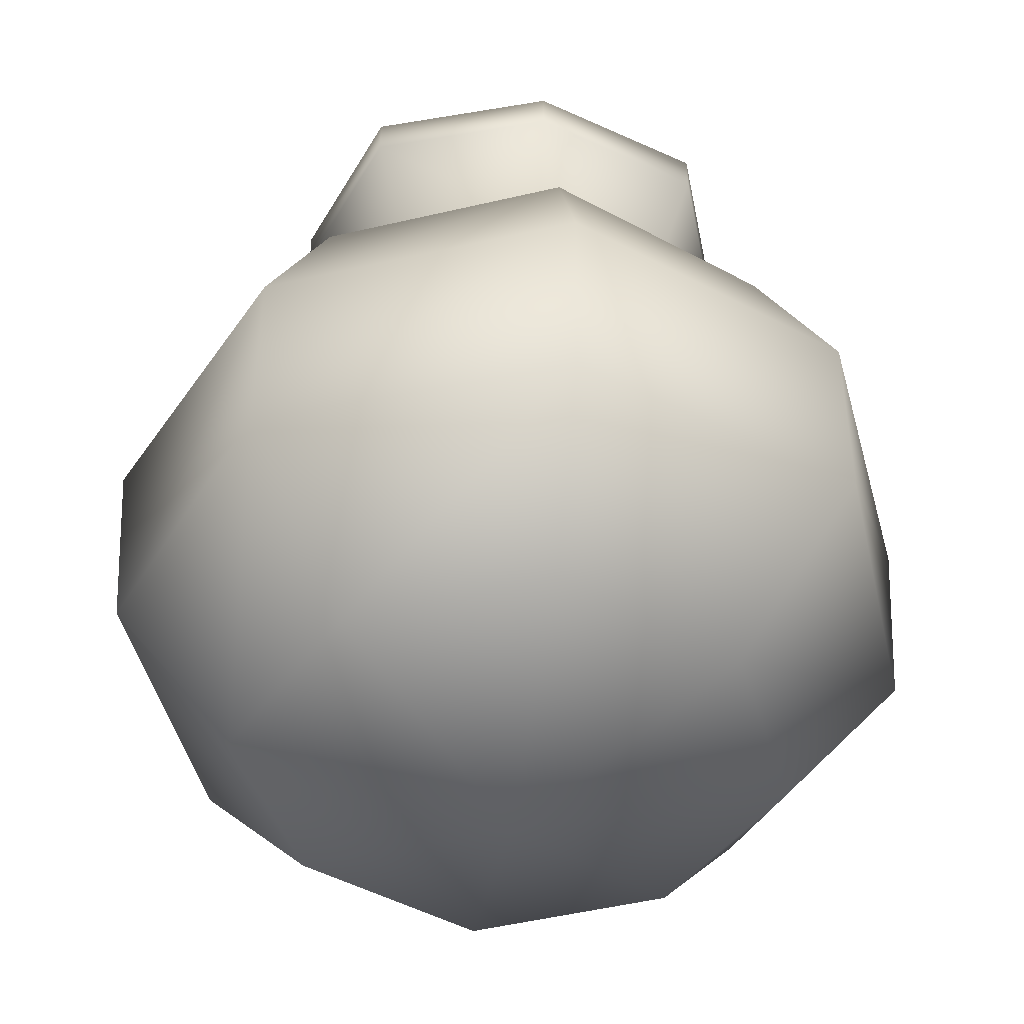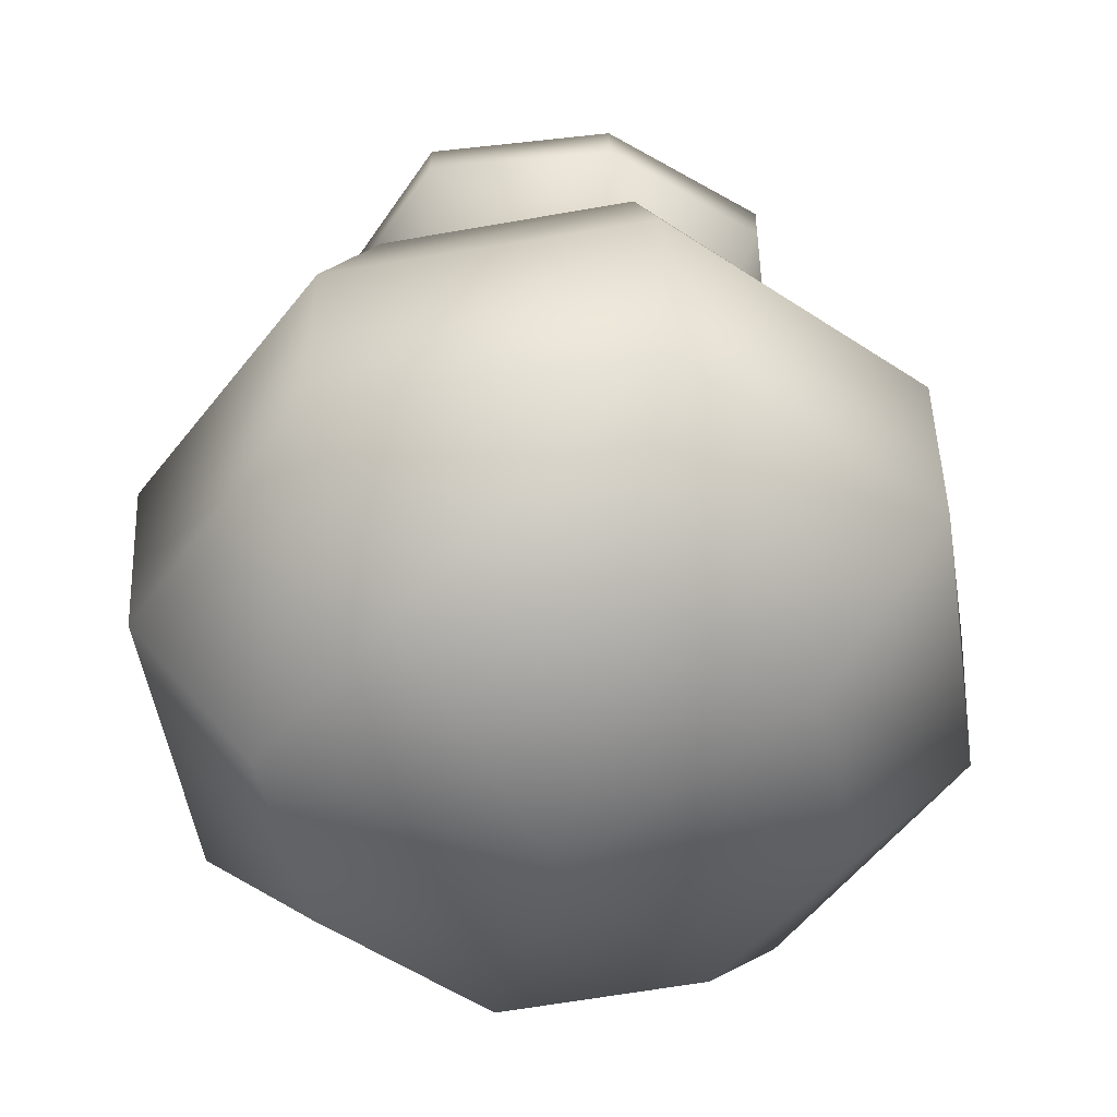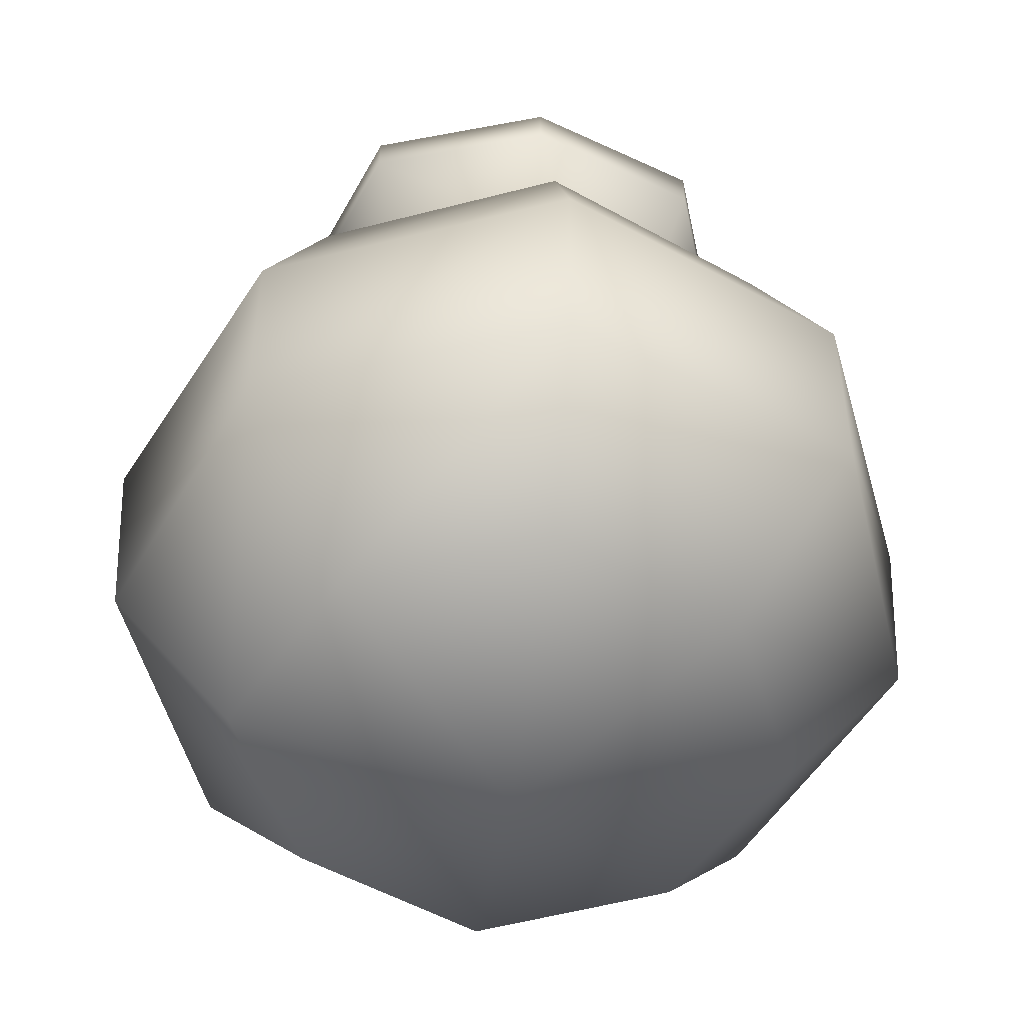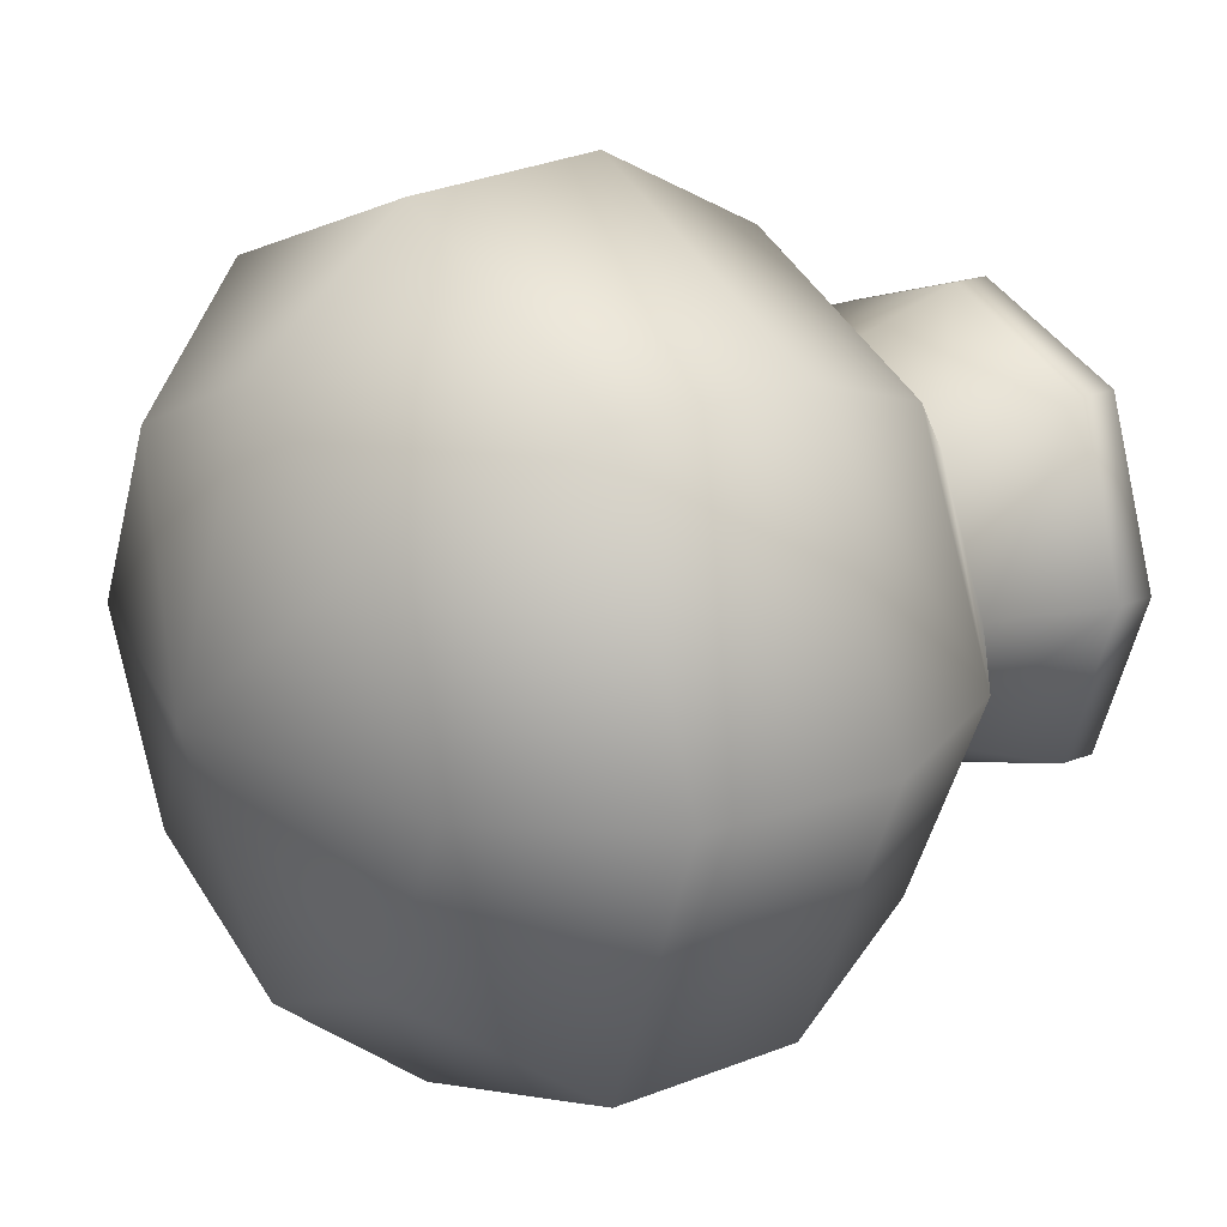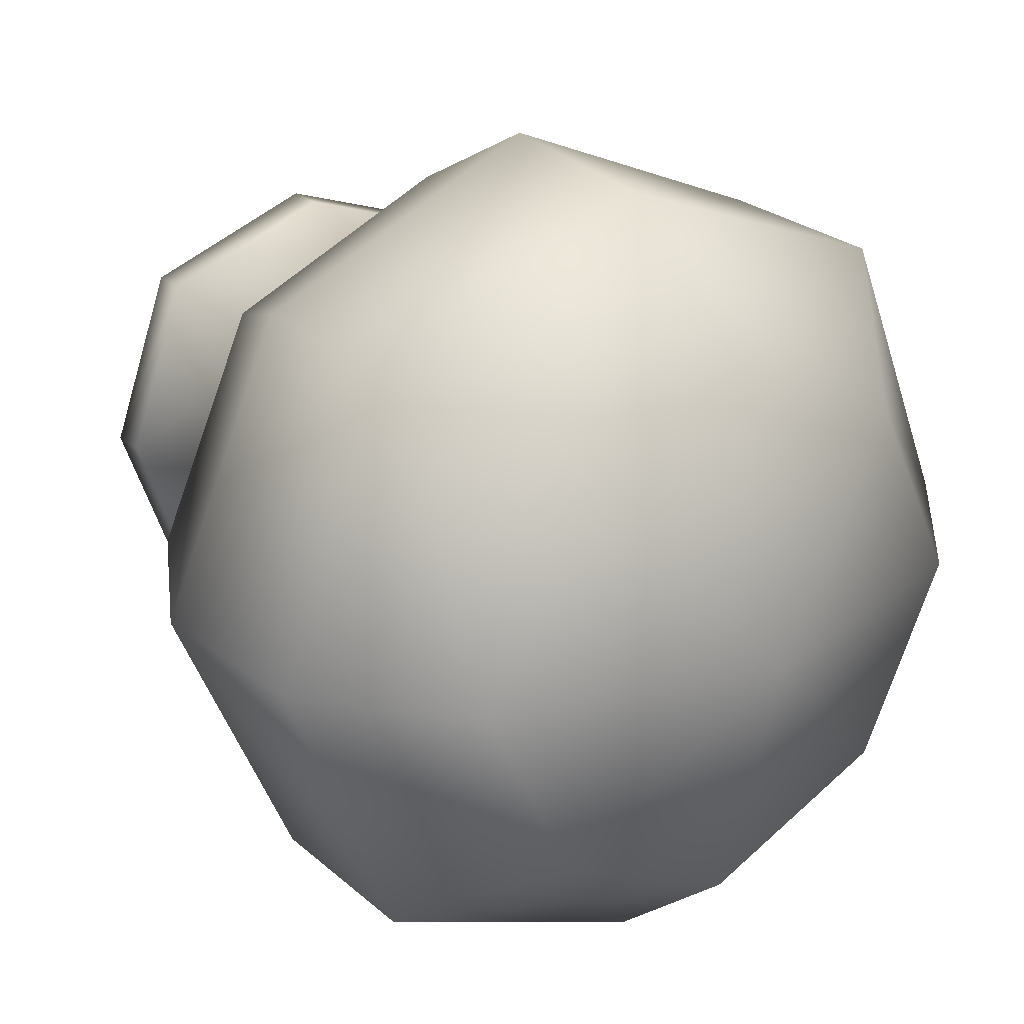
<metadata>
{"format":"obj","ext":"obj","renderer":"f3d","projection":"perspective","resolution":1024,"background":"white","views":[{"elev":-44.4,"azim":-8.5,"up":"+Y"},{"elev":-50.1,"azim":-102.7,"up":"+Y"},{"elev":-49.4,"azim":82.2,"up":"+Y"},{"elev":21.7,"azim":55.3,"up":"+Z"},{"elev":25.0,"azim":-35.9,"up":"+Z"}]}
</metadata>
<code>
v -23 2 23
v 0 2 33
v 0 15 26
v -18 15 18
v -23 2 23
v 0 15 26
v -33 2 0
v -23 2 23
v -18 15 18
v -26 15 0
v -33 2 0
v -18 15 18
v -23 2 -23
v -33 2 0
v -26 15 0
v -18 15 -18
v -23 2 -23
v -26 15 0
v 0 2 -33
v -23 2 -23
v -18 15 -18
v 0 15 -26
v 0 2 -33
v -18 15 -18
v 23 2 -23
v 0 2 -33
v 0 15 -26
v 18 15 -18
v 23 2 -23
v 0 15 -26
v 33 2 0
v 23 2 -23
v 18 15 -18
v 26 15 0
v 33 2 0
v 18 15 -18
v 23 2 23
v 33 2 0
v 26 15 0
v 18 15 18
v 23 2 23
v 26 15 0
v 0 2 33
v 23 2 23
v 18 15 18
v 0 15 26
v 0 2 33
v 18 15 18
v 0 -25 22
v -15 -25 15
v 0 -31 0
v -15 -25 15
v -22 -25 0
v 0 -31 0
v -22 -25 0
v -15 -25 -15
v 0 -31 0
v -15 -25 -15
v 0 -25 -22
v 0 -31 0
v 0 -25 -22
v 15 -25 -15
v 0 -31 0
v 15 -25 -15
v 22 -25 0
v 0 -31 0
v 22 -25 0
v 15 -25 15
v 0 -31 0
v 15 -25 15
v 0 -25 22
v 0 -31 0
v -11 23 11
v -18 15 18
v 0 15 26
v 0 15 26
v 0 23 16
v -11 23 11
v -16 23 0
v -26 15 0
v -18 15 18
v -18 15 18
v -11 23 11
v -16 23 0
v -11 23 -11
v -18 15 -18
v -26 15 0
v -26 15 0
v -16 23 0
v -11 23 -11
v 0 23 -16
v 0 15 -26
v -18 15 -18
v -18 15 -18
v -11 23 -11
v 0 23 -16
v 11 23 -11
v 18 15 -18
v 0 15 -26
v 0 15 -26
v 0 23 -16
v 11 23 -11
v 16 23 0
v 26 15 0
v 18 15 -18
v 18 15 -18
v 11 23 -11
v 16 23 0
v 11 23 11
v 18 15 18
v 26 15 0
v 26 15 0
v 16 23 0
v 11 23 11
v 0 23 16
v 0 15 26
v 18 15 18
v 18 15 18
v 11 23 11
v 0 23 16
v -14 33 14
v -11 23 11
v 0 23 16
v 0 23 16
v 0 33 19
v -14 33 14
v -19 33 0
v -16 23 0
v -11 23 11
v -11 23 11
v -14 33 14
v -19 33 0
v -14 33 -14
v -11 23 -11
v -16 23 0
v -16 23 0
v -19 33 0
v -14 33 -14
v 0 33 -19
v 0 23 -16
v -11 23 -11
v -11 23 -11
v -14 33 -14
v 0 33 -19
v 14 33 -14
v 11 23 -11
v 0 23 -16
v 0 23 -16
v 0 33 -19
v 14 33 -14
v 19 33 0
v 16 23 0
v 11 23 -11
v 11 23 -11
v 14 33 -14
v 19 33 0
v 14 33 14
v 11 23 11
v 16 23 0
v 16 23 0
v 19 33 0
v 14 33 14
v 0 33 19
v 0 23 16
v 11 23 11
v 11 23 11
v 14 33 14
v 0 33 19
v -14 36 14
v -14 33 14
v 0 33 19
v 0 33 19
v 0 36 19
v -14 36 14
v -19 36 0
v -19 33 0
v -14 33 14
v -14 33 14
v -14 36 14
v -19 36 0
v -14 36 -14
v -14 33 -14
v -19 33 0
v -19 33 0
v -19 36 0
v -14 36 -14
v 0 36 -19
v 0 33 -19
v -14 33 -14
v -14 33 -14
v -14 36 -14
v 0 36 -19
v 14 36 -14
v 14 33 -14
v 0 33 -19
v 0 33 -19
v 0 36 -19
v 14 36 -14
v 19 36 0
v 19 33 0
v 14 33 -14
v 14 33 -14
v 14 36 -14
v 19 36 0
v 14 36 14
v 14 33 14
v 19 33 0
v 19 33 0
v 19 36 0
v 14 36 14
v 0 36 19
v 0 33 19
v 14 33 14
v 14 33 14
v 14 36 14
v 0 36 19
v -11 37 11
v -14 36 14
v 0 36 19
v 0 36 19
v 0 37 15
v -11 37 11
v -15 37 0
v -19 36 0
v -14 36 14
v -14 36 14
v -11 37 11
v -15 37 0
v -11 37 -11
v -14 36 -14
v -19 36 0
v -19 36 0
v -15 37 0
v -11 37 -11
v 0 37 -15
v 0 36 -19
v -14 36 -14
v -14 36 -14
v -11 37 -11
v 0 37 -15
v 11 37 -11
v 14 36 -14
v 0 36 -19
v 0 36 -19
v 0 37 -15
v 11 37 -11
v 15 37 0
v 19 36 0
v 14 36 -14
v 14 36 -14
v 11 37 -11
v 15 37 0
v 11 37 11
v 14 36 14
v 19 36 0
v 19 36 0
v 15 37 0
v 11 37 11
v 0 37 15
v 0 36 19
v 14 36 14
v 14 36 14
v 11 37 11
v 0 37 15
v 0 -17 0
v -10 33 10
v 0 33 15
v 0 33 15
v 0 -17 0
v 0 -17 0
v 0 -17 0
v -15 33 0
v -10 33 10
v -10 33 10
v 0 -17 0
v 0 -17 0
v 0 -17 0
v -10 33 -10
v -15 33 0
v -15 33 0
v 0 -17 0
v 0 -17 0
v 0 -17 0
v 0 33 -15
v -10 33 -10
v -10 33 -10
v 0 -17 0
v 0 -17 0
v 0 -17 0
v 10 33 -10
v 0 33 -15
v 0 33 -15
v 0 -17 0
v 0 -17 0
v 0 -17 0
v 15 33 0
v 10 33 -10
v 10 33 -10
v 0 -17 0
v 0 -17 0
v 0 -17 0
v 10 33 10
v 15 33 0
v 15 33 0
v 0 -17 0
v 0 -17 0
v 0 -17 0
v 0 33 15
v 10 33 10
v 10 33 10
v 0 -17 0
v 0 -17 0
v -10 33 10
v -11 37 11
v 0 37 15
v 0 37 15
v 0 33 15
v -10 33 10
v -15 33 0
v -15 37 0
v -11 37 11
v -11 37 11
v -10 33 10
v -15 33 0
v -10 33 -10
v -11 37 -11
v -15 37 0
v -15 37 0
v -15 33 0
v -10 33 -10
v 0 33 -15
v 0 37 -15
v -11 37 -11
v -11 37 -11
v -10 33 -10
v 0 33 -15
v 10 33 -10
v 11 37 -11
v 0 37 -15
v 0 37 -15
v 0 33 -15
v 10 33 -10
v 15 33 0
v 15 37 0
v 11 37 -11
v 11 37 -11
v 10 33 -10
v 15 33 0
v 10 33 10
v 11 37 11
v 15 37 0
v 15 37 0
v 15 33 0
v 10 33 10
v 0 33 15
v 0 37 15
v 11 37 11
v 11 37 11
v 10 33 10
v 0 33 15
v 0 -13 -32
v 23 -13 -23
v 15 -25 -15
v 0 -25 -22
v 0 -13 -32
v 15 -25 -15
v 0 2 -33
v 23 2 -23
v 23 -13 -23
v 0 -13 -32
v 0 2 -33
v 23 -13 -23
v 23 2 -23
v 33 2 0
v 32 -13 0
v 23 -13 -23
v 23 2 -23
v 32 -13 0
v 23 -13 -23
v 32 -13 0
v 22 -25 0
v 15 -25 -15
v 23 -13 -23
v 22 -25 0
v 32 -13 0
v 23 -13 23
v 15 -25 15
v 22 -25 0
v 32 -13 0
v 15 -25 15
v 33 2 0
v 23 2 23
v 23 -13 23
v 32 -13 0
v 33 2 0
v 23 -13 23
v 23 -13 23
v 0 -13 32
v 0 -25 22
v 15 -25 15
v 23 -13 23
v 0 -25 22
v 23 2 23
v 0 2 33
v 0 -13 32
v 23 -13 23
v 23 2 23
v 0 -13 32
v 0 2 33
v -23 2 23
v -23 -13 23
v 0 -13 32
v 0 2 33
v -23 -13 23
v 0 -13 32
v -23 -13 23
v -15 -25 15
v 0 -25 22
v 0 -13 32
v -15 -25 15
v -23 2 23
v -33 2 0
v -32 -13 0
v -23 -13 23
v -23 2 23
v -32 -13 0
v -23 -13 23
v -32 -13 0
v -22 -25 0
v -15 -25 15
v -23 -13 23
v -22 -25 0
v -32 -13 0
v -23 -13 -23
v -15 -25 -15
v -22 -25 0
v -32 -13 0
v -15 -25 -15
v -33 2 0
v -23 2 -23
v -23 -13 -23
v -32 -13 0
v -33 2 0
v -23 -13 -23
v -23 2 -23
v 0 2 -33
v 0 -13 -32
v -23 -13 -23
v -23 2 -23
v 0 -13 -32
v -23 -13 -23
v 0 -13 -32
v 0 -25 -22
v -15 -25 -15
v -23 -13 -23
v 0 -25 -22
f 1 2 3
f 4 5 6
f 7 8 9
f 10 11 12
f 13 14 15
f 16 17 18
f 19 20 21
f 22 23 24
f 25 26 27
f 28 29 30
f 31 32 33
f 34 35 36
f 37 38 39
f 40 41 42
f 43 44 45
f 46 47 48
f 49 50 51
f 52 53 54
f 55 56 57
f 58 59 60
f 61 62 63
f 64 65 66
f 67 68 69
f 70 71 72
f 73 74 75
f 76 77 78
f 79 80 81
f 82 83 84
f 85 86 87
f 88 89 90
f 91 92 93
f 94 95 96
f 97 98 99
f 100 101 102
f 103 104 105
f 106 107 108
f 109 110 111
f 112 113 114
f 115 116 117
f 118 119 120
f 121 122 123
f 124 125 126
f 127 128 129
f 130 131 132
f 133 134 135
f 136 137 138
f 139 140 141
f 142 143 144
f 145 146 147
f 148 149 150
f 151 152 153
f 154 155 156
f 157 158 159
f 160 161 162
f 163 164 165
f 166 167 168
f 169 170 171
f 172 173 174
f 175 176 177
f 178 179 180
f 181 182 183
f 184 185 186
f 187 188 189
f 190 191 192
f 193 194 195
f 196 197 198
f 199 200 201
f 202 203 204
f 205 206 207
f 208 209 210
f 211 212 213
f 214 215 216
f 217 218 219
f 220 221 222
f 223 224 225
f 226 227 228
f 229 230 231
f 232 233 234
f 235 236 237
f 238 239 240
f 241 242 243
f 244 245 246
f 247 248 249
f 250 251 252
f 253 254 255
f 256 257 258
f 259 260 261
f 262 263 264
f 265 266 267
f 268 269 270
f 271 272 273
f 274 275 276
f 277 278 279
f 280 281 282
f 283 284 285
f 286 287 288
f 289 290 291
f 292 293 294
f 295 296 297
f 298 299 300
f 301 302 303
f 304 305 306
f 307 308 309
f 310 311 312
f 313 314 315
f 316 317 318
f 319 320 321
f 322 323 324
f 325 326 327
f 328 329 330
f 331 332 333
f 334 335 336
f 337 338 339
f 340 341 342
f 343 344 345
f 346 347 348
f 349 350 351
f 352 353 354
f 355 356 357
f 358 359 360
f 361 362 363
f 364 365 366
f 367 368 369
f 370 371 372
f 373 374 375
f 376 377 378
f 379 380 381
f 382 383 384
f 385 386 387
f 388 389 390
f 391 392 393
f 394 395 396
f 397 398 399
f 400 401 402
f 403 404 405
f 406 407 408
f 409 410 411
f 412 413 414
f 415 416 417
f 418 419 420
f 421 422 423
f 424 425 426
f 427 428 429
f 430 431 432
f 433 434 435
f 436 437 438
f 439 440 441
f 442 443 444
f 445 446 447
f 448 449 450
f 451 452 453
f 454 455 456

</code>
